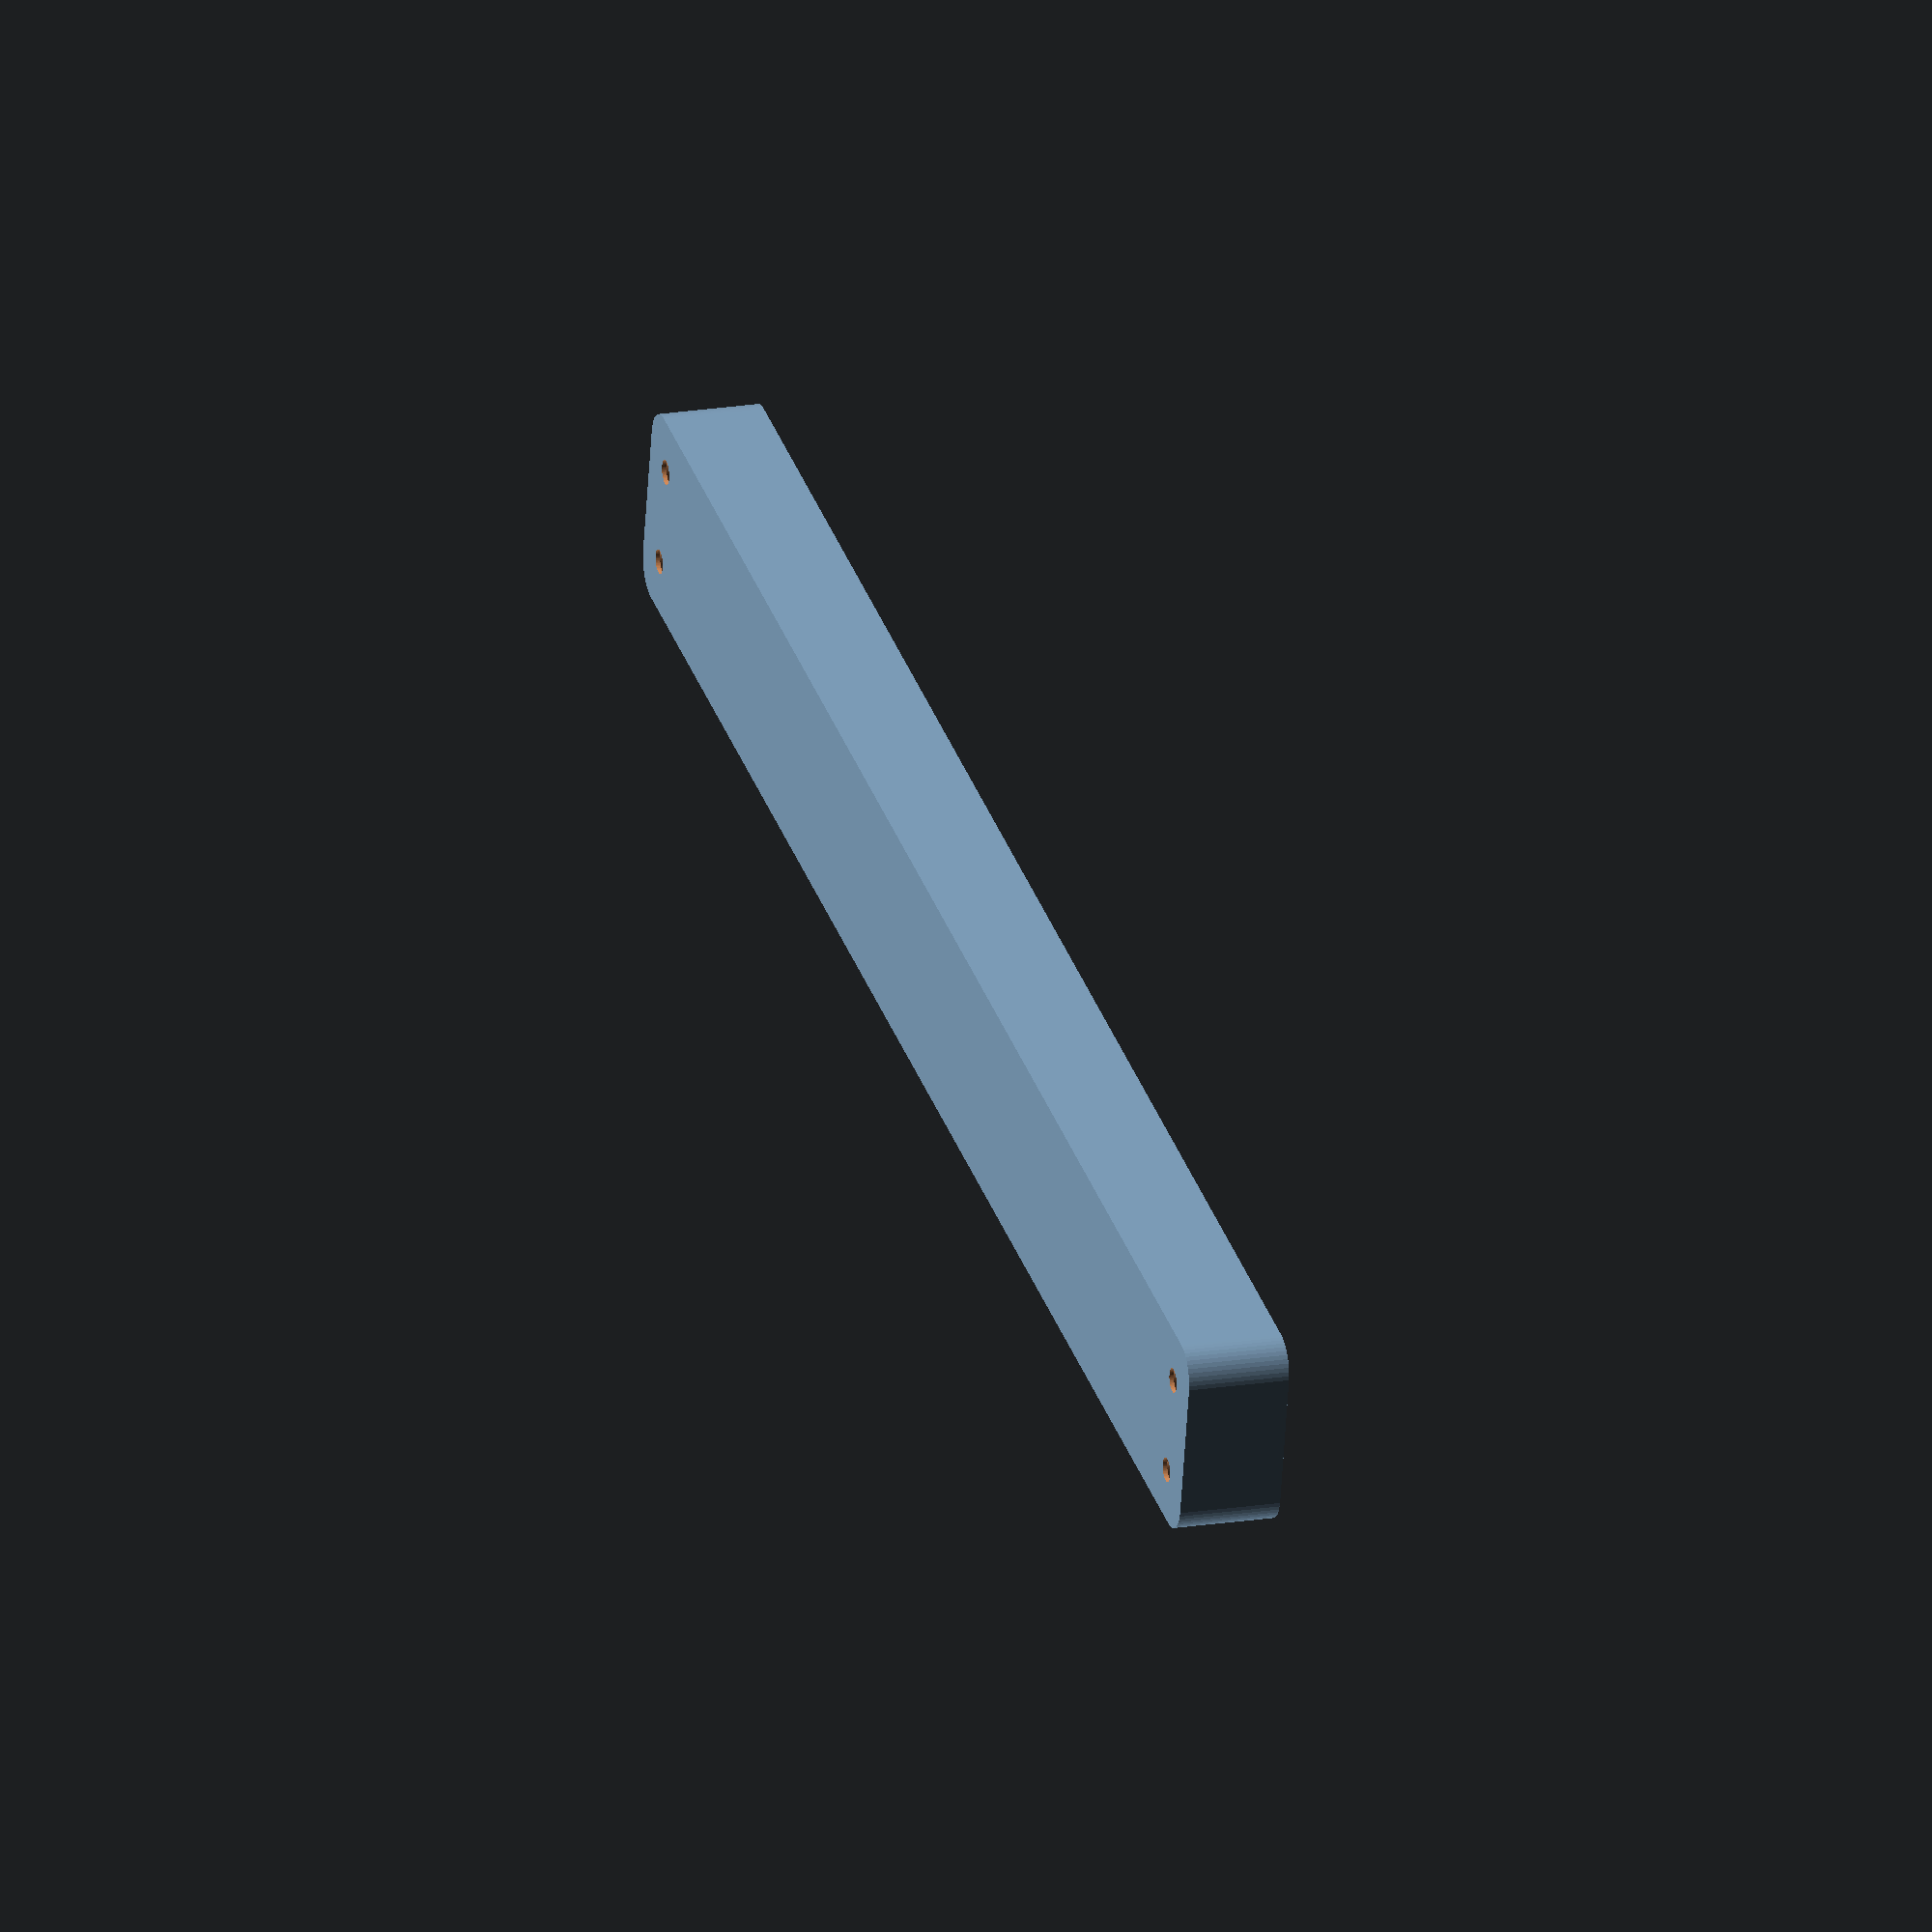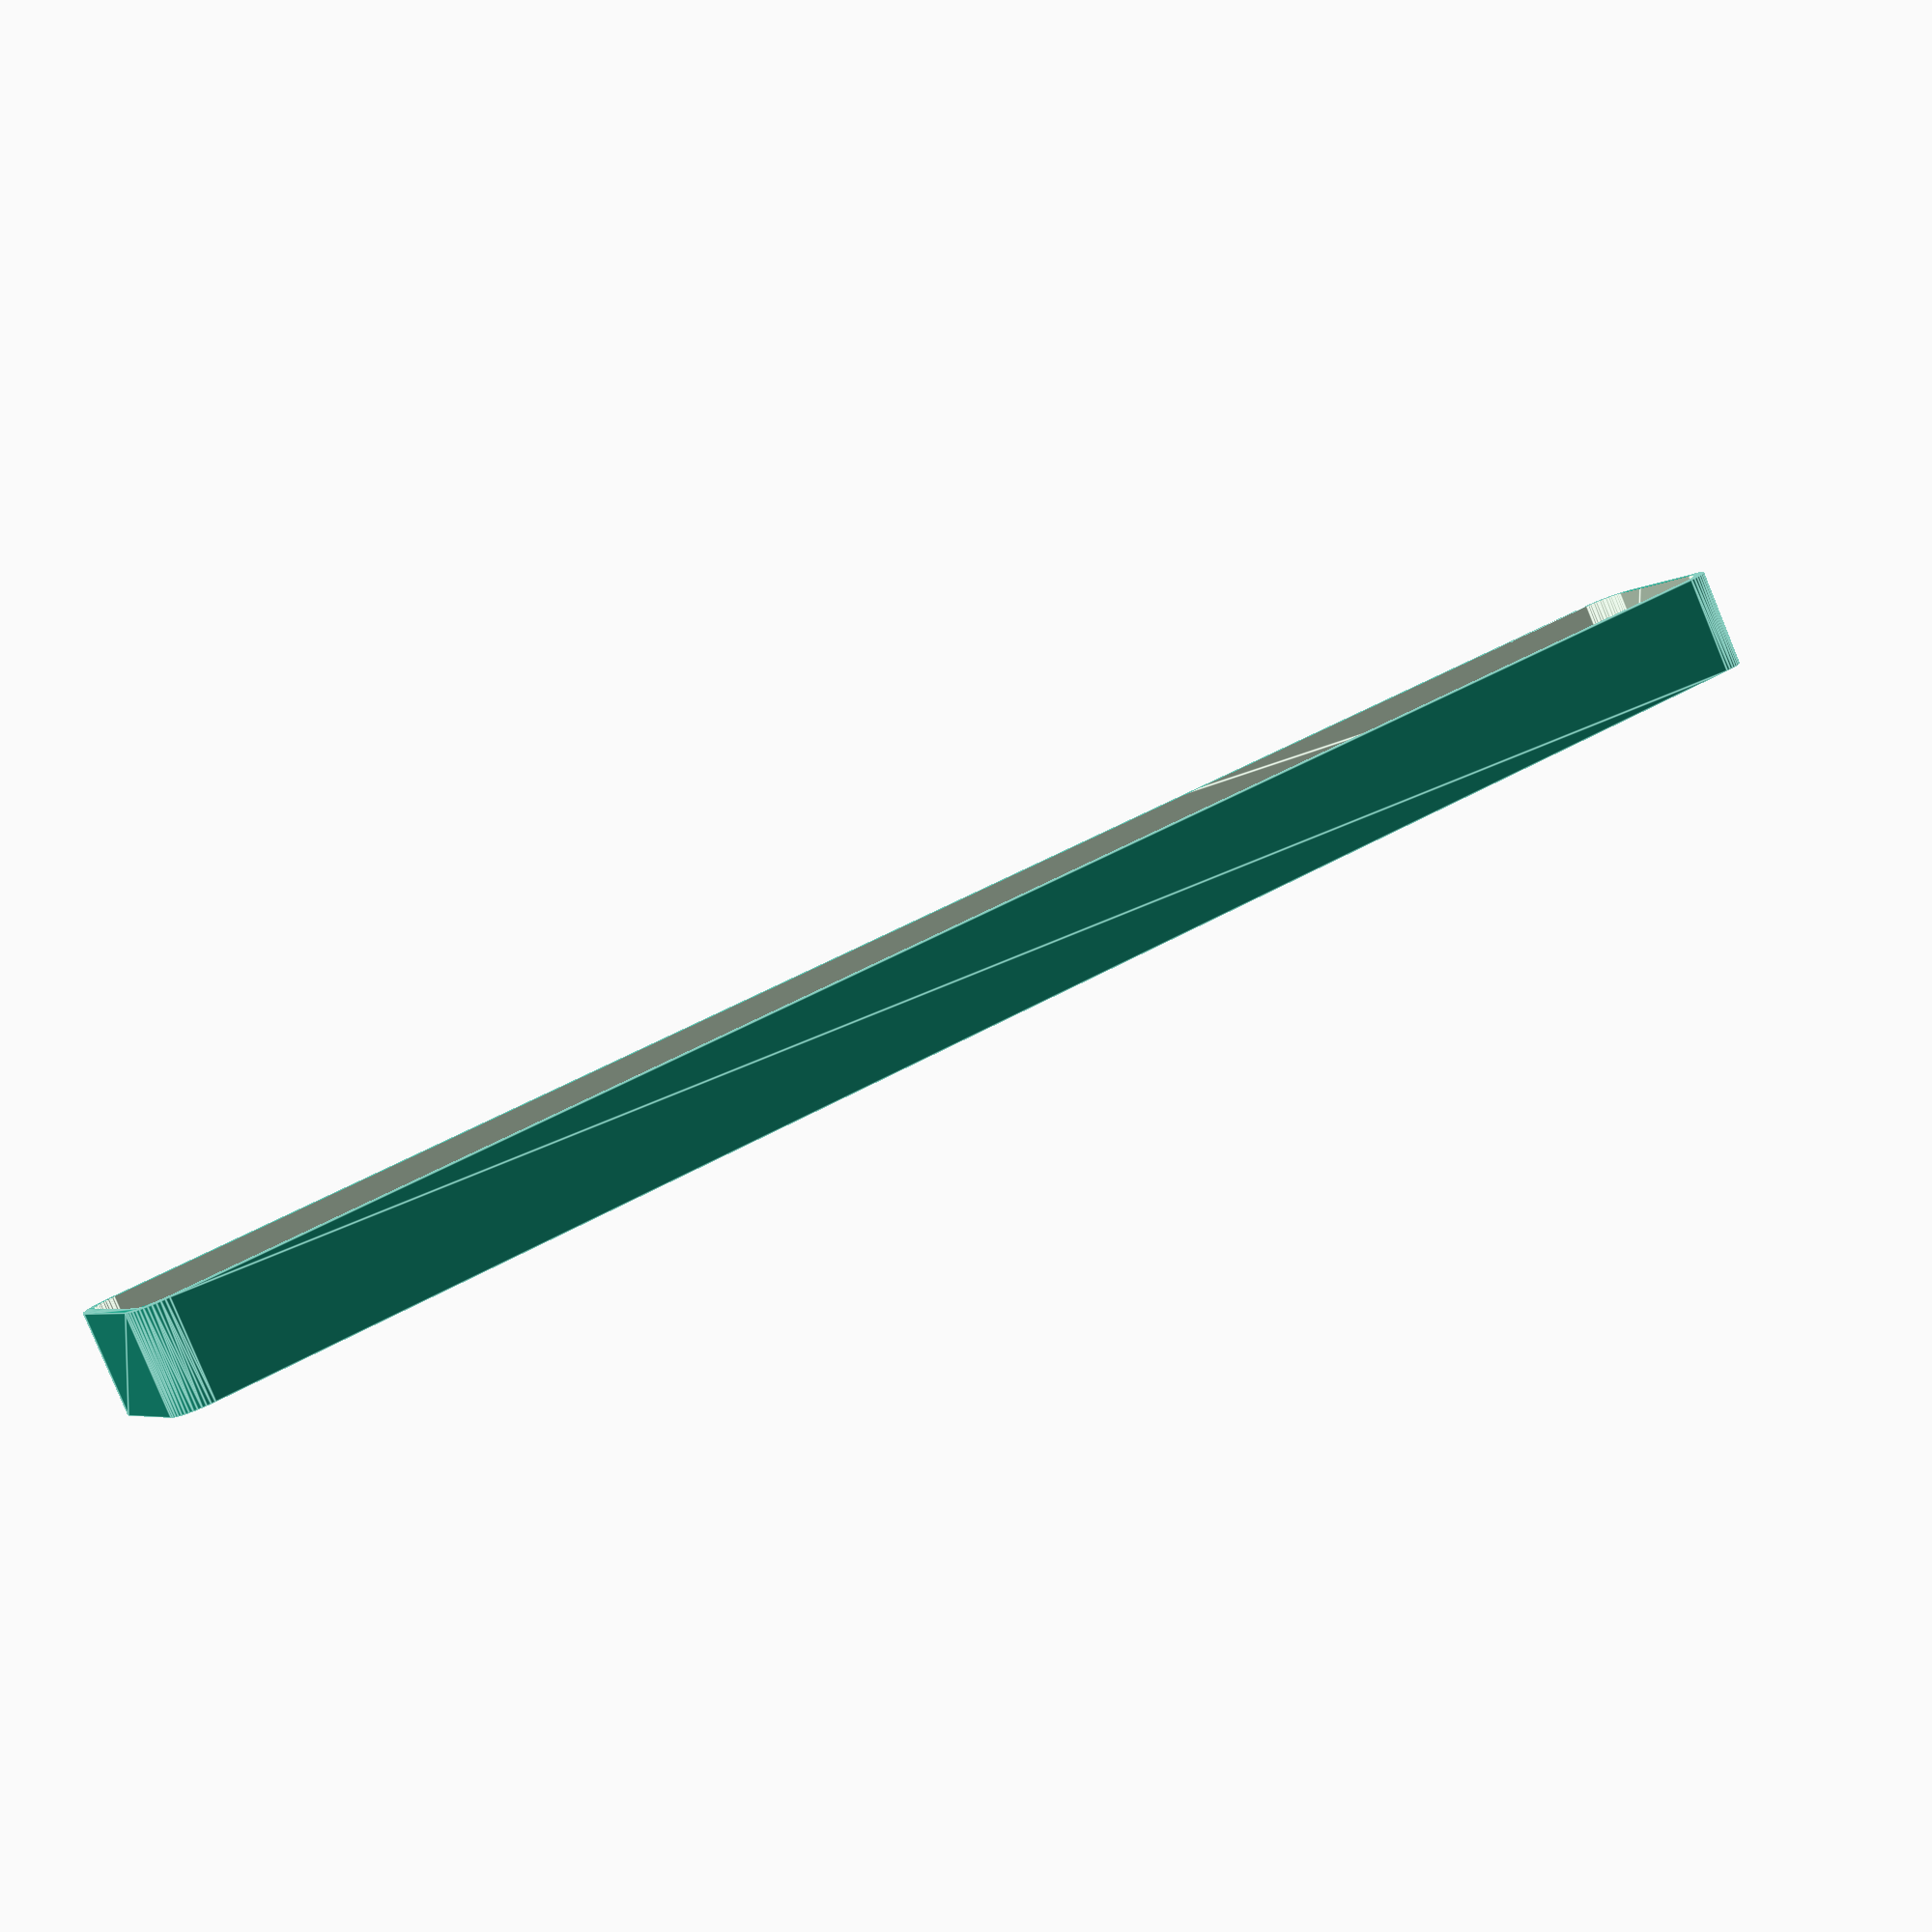
<openscad>
$fn = 50;


difference() {
	union() {
		hull() {
			translate(v = [-10.0000000000, 130.0000000000, 0]) {
				cylinder(h = 15, r = 5);
			}
			translate(v = [10.0000000000, 130.0000000000, 0]) {
				cylinder(h = 15, r = 5);
			}
			translate(v = [-10.0000000000, -130.0000000000, 0]) {
				cylinder(h = 15, r = 5);
			}
			translate(v = [10.0000000000, -130.0000000000, 0]) {
				cylinder(h = 15, r = 5);
			}
		}
	}
	union() {
		translate(v = [-7.5000000000, -127.5000000000, 2]) {
			rotate(a = [0, 0, 0]) {
				difference() {
					union() {
						translate(v = [0, 0, -6.0000000000]) {
							cylinder(h = 6, r = 1.5000000000);
						}
						translate(v = [0, 0, -6.0000000000]) {
							cylinder(h = 6, r = 1.8000000000);
						}
						translate(v = [0, 0, -1.7000000000]) {
							cylinder(h = 1.7000000000, r1 = 1.5000000000, r2 = 2.9000000000);
						}
						cylinder(h = 50, r = 2.9000000000);
						translate(v = [0, 0, -6.0000000000]) {
							cylinder(h = 6, r = 1.5000000000);
						}
					}
					union();
				}
			}
		}
		translate(v = [7.5000000000, -127.5000000000, 2]) {
			rotate(a = [0, 0, 0]) {
				difference() {
					union() {
						translate(v = [0, 0, -6.0000000000]) {
							cylinder(h = 6, r = 1.5000000000);
						}
						translate(v = [0, 0, -6.0000000000]) {
							cylinder(h = 6, r = 1.8000000000);
						}
						translate(v = [0, 0, -1.7000000000]) {
							cylinder(h = 1.7000000000, r1 = 1.5000000000, r2 = 2.9000000000);
						}
						cylinder(h = 50, r = 2.9000000000);
						translate(v = [0, 0, -6.0000000000]) {
							cylinder(h = 6, r = 1.5000000000);
						}
					}
					union();
				}
			}
		}
		translate(v = [-7.5000000000, 127.5000000000, 2]) {
			rotate(a = [0, 0, 0]) {
				difference() {
					union() {
						translate(v = [0, 0, -6.0000000000]) {
							cylinder(h = 6, r = 1.5000000000);
						}
						translate(v = [0, 0, -6.0000000000]) {
							cylinder(h = 6, r = 1.8000000000);
						}
						translate(v = [0, 0, -1.7000000000]) {
							cylinder(h = 1.7000000000, r1 = 1.5000000000, r2 = 2.9000000000);
						}
						cylinder(h = 50, r = 2.9000000000);
						translate(v = [0, 0, -6.0000000000]) {
							cylinder(h = 6, r = 1.5000000000);
						}
					}
					union();
				}
			}
		}
		translate(v = [7.5000000000, 127.5000000000, 2]) {
			rotate(a = [0, 0, 0]) {
				difference() {
					union() {
						translate(v = [0, 0, -6.0000000000]) {
							cylinder(h = 6, r = 1.5000000000);
						}
						translate(v = [0, 0, -6.0000000000]) {
							cylinder(h = 6, r = 1.8000000000);
						}
						translate(v = [0, 0, -1.7000000000]) {
							cylinder(h = 1.7000000000, r1 = 1.5000000000, r2 = 2.9000000000);
						}
						cylinder(h = 50, r = 2.9000000000);
						translate(v = [0, 0, -6.0000000000]) {
							cylinder(h = 6, r = 1.5000000000);
						}
					}
					union();
				}
			}
		}
		translate(v = [0, 0, 3]) {
			hull() {
				union() {
					translate(v = [-9.5000000000, 129.5000000000, 4]) {
						cylinder(h = 27, r = 4);
					}
					translate(v = [-9.5000000000, 129.5000000000, 4]) {
						sphere(r = 4);
					}
					translate(v = [-9.5000000000, 129.5000000000, 31]) {
						sphere(r = 4);
					}
				}
				union() {
					translate(v = [9.5000000000, 129.5000000000, 4]) {
						cylinder(h = 27, r = 4);
					}
					translate(v = [9.5000000000, 129.5000000000, 4]) {
						sphere(r = 4);
					}
					translate(v = [9.5000000000, 129.5000000000, 31]) {
						sphere(r = 4);
					}
				}
				union() {
					translate(v = [-9.5000000000, -129.5000000000, 4]) {
						cylinder(h = 27, r = 4);
					}
					translate(v = [-9.5000000000, -129.5000000000, 4]) {
						sphere(r = 4);
					}
					translate(v = [-9.5000000000, -129.5000000000, 31]) {
						sphere(r = 4);
					}
				}
				union() {
					translate(v = [9.5000000000, -129.5000000000, 4]) {
						cylinder(h = 27, r = 4);
					}
					translate(v = [9.5000000000, -129.5000000000, 4]) {
						sphere(r = 4);
					}
					translate(v = [9.5000000000, -129.5000000000, 31]) {
						sphere(r = 4);
					}
				}
			}
		}
	}
}
</openscad>
<views>
elev=160.6 azim=77.7 roll=287.0 proj=o view=solid
elev=263.2 azim=62.5 roll=157.6 proj=p view=edges
</views>
